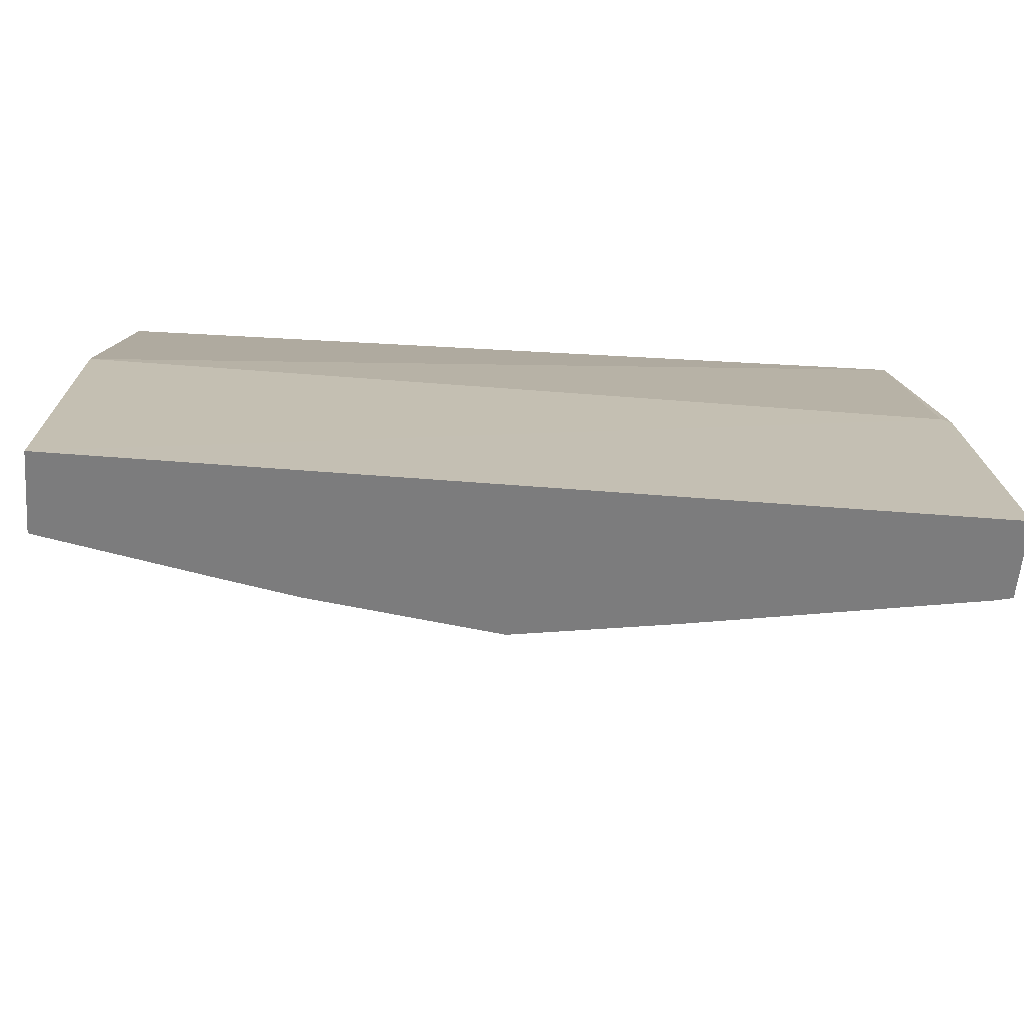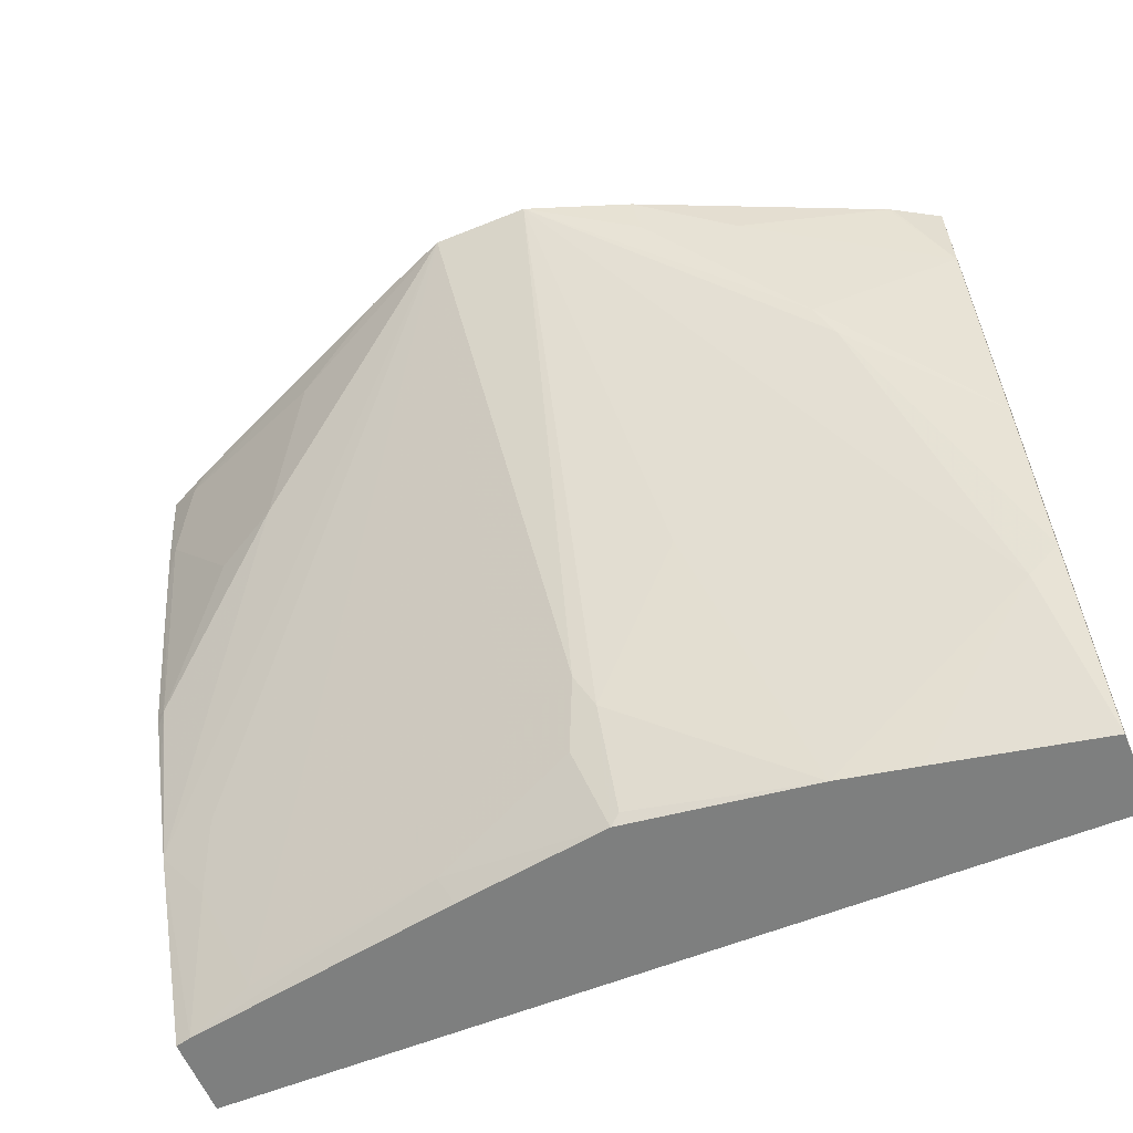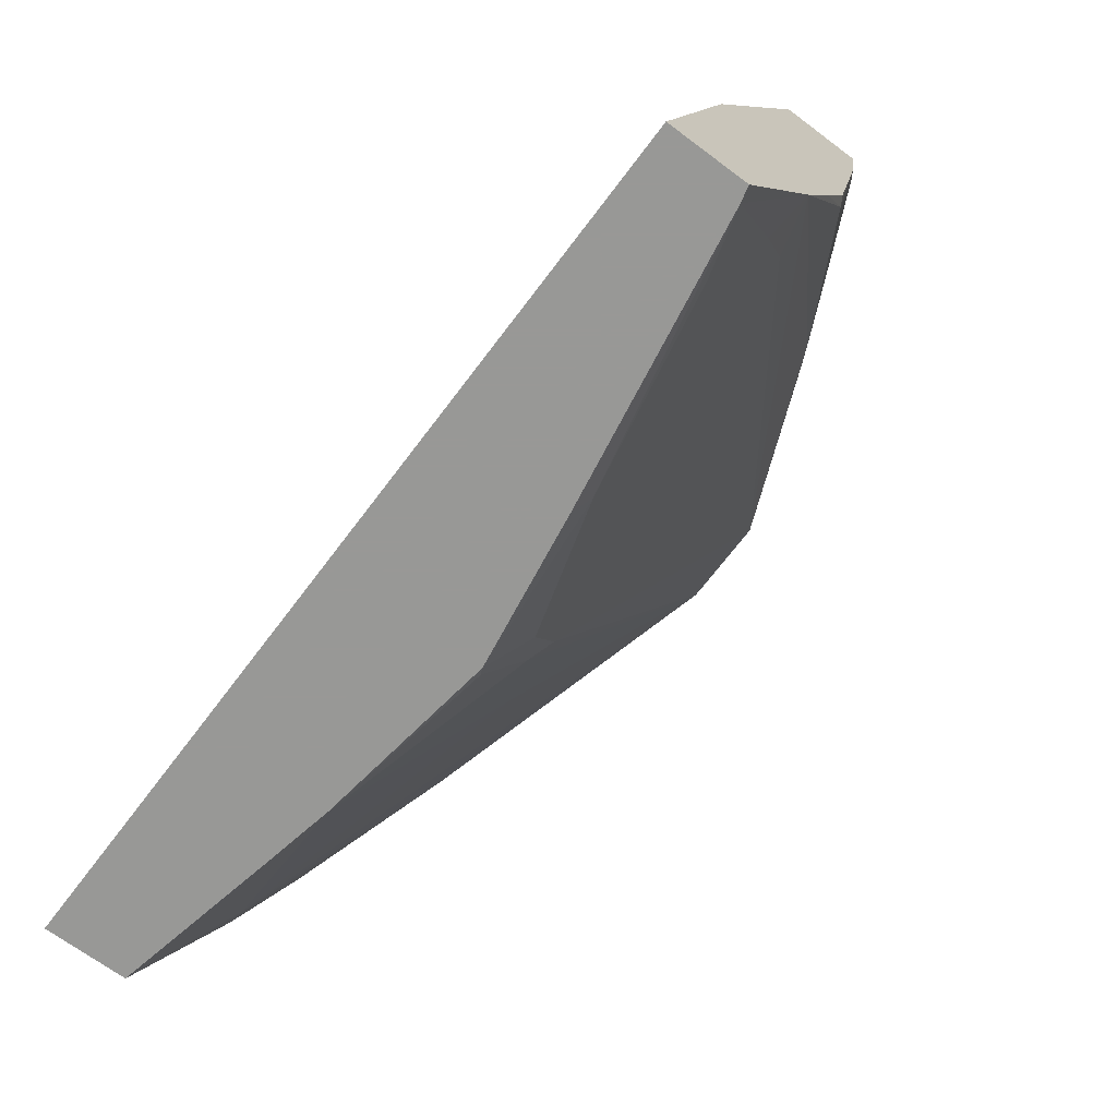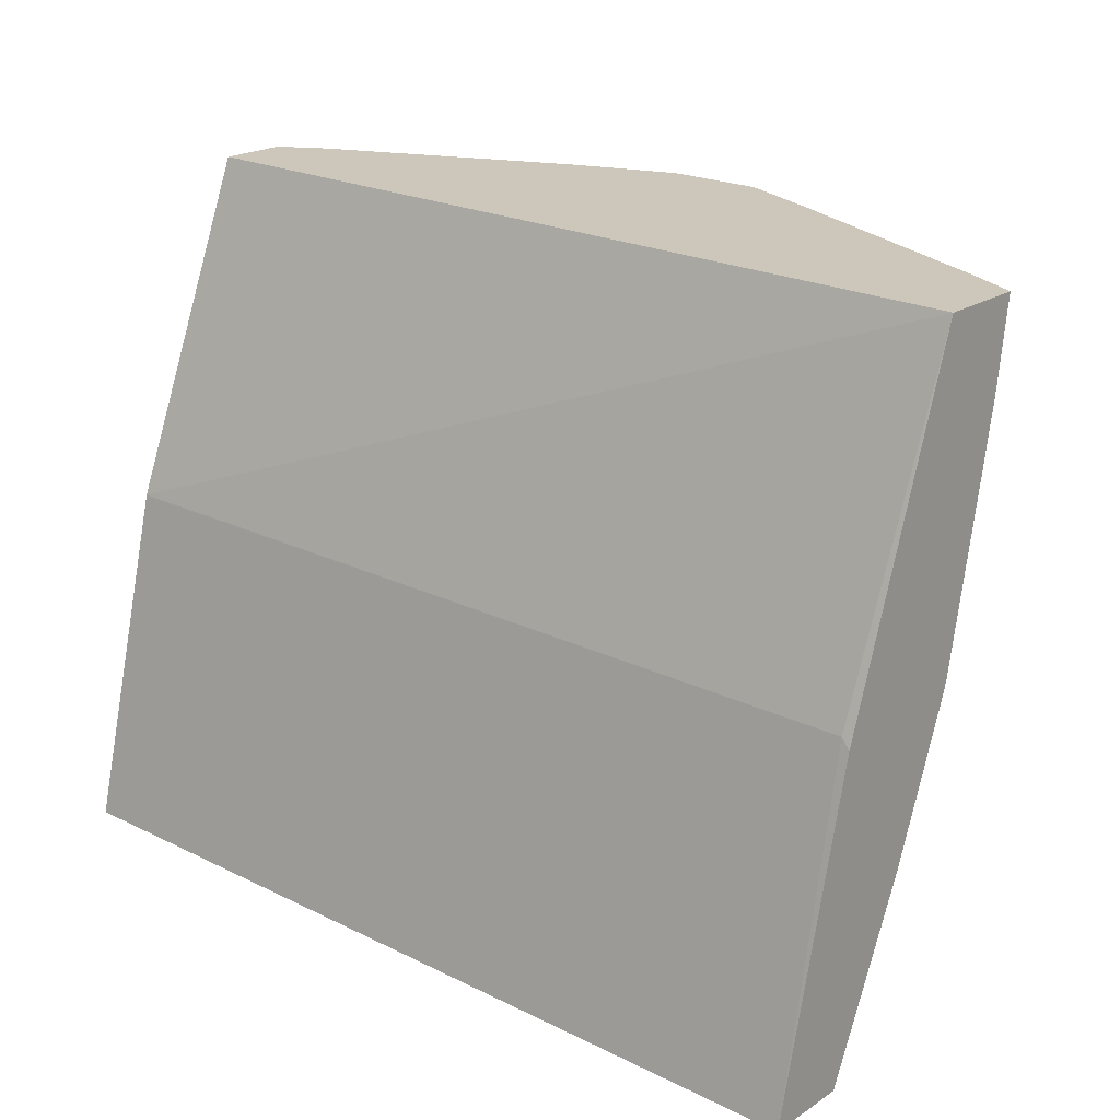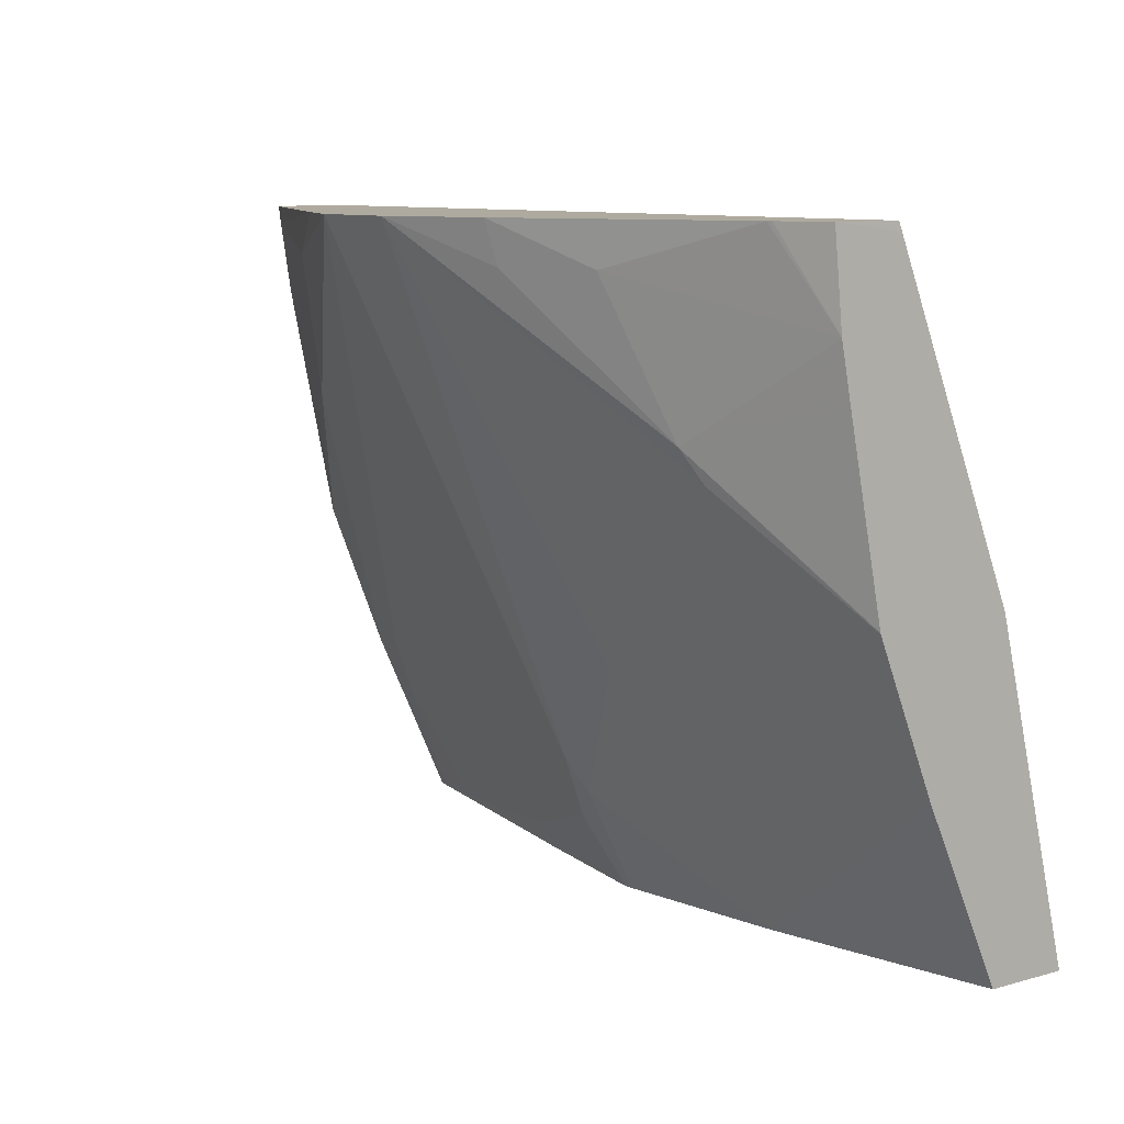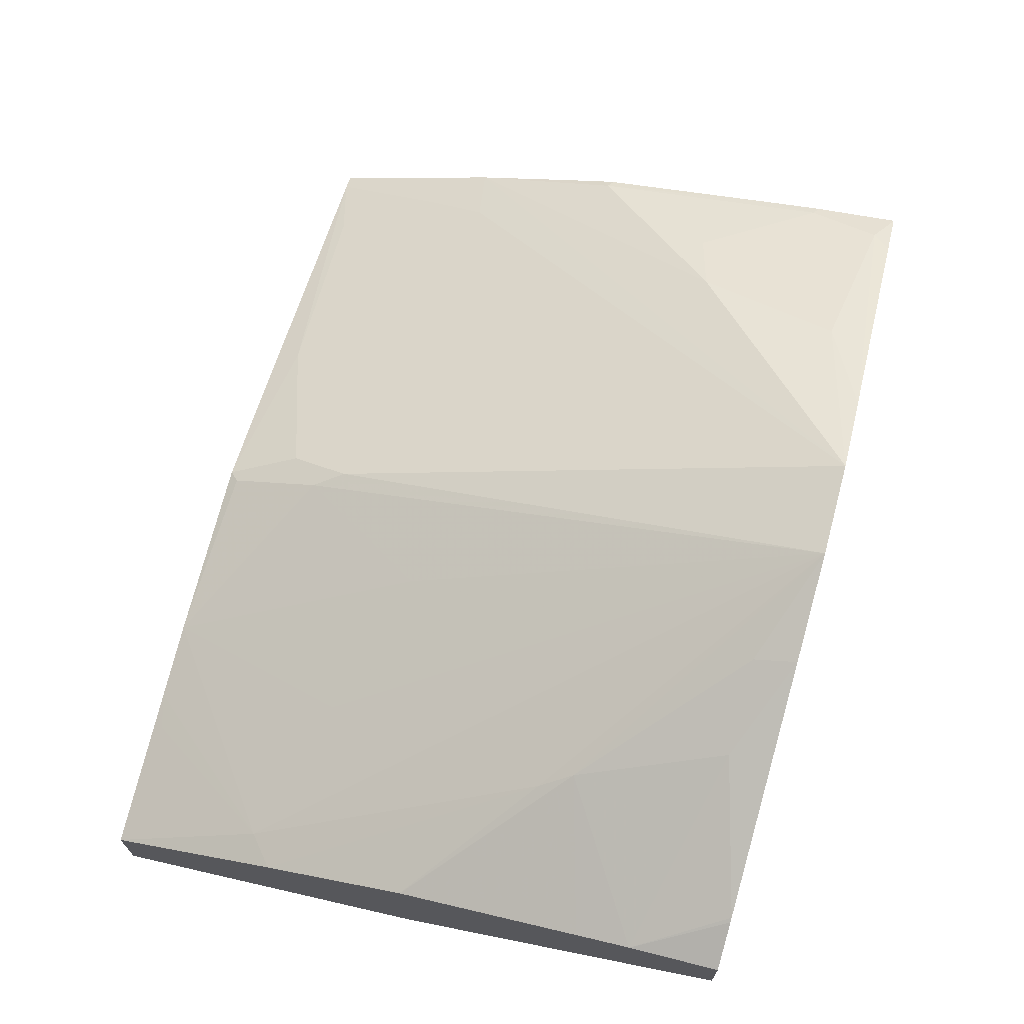
<metadata>
{"format":"obj","ext":"obj","renderer":"f3d","projection":"perspective","resolution":1024,"background":"white","views":[{"elev":-58.8,"azim":-4.6,"up":"+Z"},{"elev":-59.6,"azim":-157.5,"up":"+Z"},{"elev":-68.5,"azim":53.1,"up":"+Z"},{"elev":21.4,"azim":41.1,"up":"+Z"},{"elev":9.4,"azim":-126.0,"up":"+Z"},{"elev":68.6,"azim":-74.7,"up":"+Y"}]}
</metadata>
<code>
v 0.1851 0.5637 -0.3197
v 0.1851 0.53 -0.3197
v 0.1787 0.5653 -0.3197
v 0.1851 0.5973 -0.2455
v 0.1851 0.5632 -0.1851
v 0.1813 0.564 -0.1813
v -0.1809 0.5298 -0.3197
v 0.1511 0.5741 -0.3122
v 0.1678 0.5908 -0.2686
v 0.0617 0.5854 -0.3197
v 0.06711 0.5908 -0.3088
v 0.1813 0.6244 -0.1813
v 0.1851 0.6116 -0.2087
v 0.1611 0.6043 -0.2417
v 0.02275 0.7198 -0.04292
v 0.1208 0.6647 -0.1209
v 0.1851 0.6121 -0.04292
v -0.1809 0.5644 -0.1806
v -0.1809 0.5642 -0.1813
v -0.1809 0.5646 -0.3197
v 0.0302 0.6143 -0.2719
v -0.002545 0.5955 -0.3197
v 0.006699 0.611 -0.2887
v 0.1813 0.6445 -0.08058
v 0.1851 0.6376 -0.1046
v 0.1851 0.6225 -0.1794
v 0.1851 0.6206 -0.1851
v 0.1477 0.6512 -0.1276
v 0.05987 0.7044 -0.04292
v 0.1007 0.6848 -0.06045
v 3.463e-05 0.6244 -0.2618
v -0.01749 0.7198 -0.04292
v 0.1275 0.6714 -0.06717
v 0.1712 0.6546 -0.05037
v 0.1851 0.6478 -0.04292
v -0.1808 0.62 -0.04292
v -0.1809 0.6188 -0.0466
v -0.1809 0.5989 -0.2441
v -0.1678 0.5975 -0.2551
v -0.1276 0.5774 -0.3155
v -0.1125 0.5784 -0.3197
v -0.08022 0.5848 -0.3197
v -0.006701 0.5975 -0.3155
v -0.006701 0.6177 -0.2753
v 0.1848 0.648 -0.04292
v 0.1851 0.6426 -0.07865
v 0.1637 0.6583 -0.04292
v -0.04697 0.6378 -0.2148
v -0.1074 0.6177 -0.235
v -0.1276 0.658 -0.1343
v -0.1208 0.6647 -0.1209
v -0.06292 0.6999 -0.06045
v -0.06073 0.7043 -0.04292
v -0.1809 0.6485 -0.04292
v -0.1809 0.6243 -0.1817
v -0.1809 0.6244 -0.1813
v -0.1809 0.6401 -0.1033
v -0.1809 0.6446 -0.08058
v -0.1007 0.6848 -0.06045
v -0.1032 0.6798 -0.08058
v -0.1607 0.6603 -0.04292
v -0.1643 0.6583 -0.04292
v -0.1624 0.6594 -0.04292
f 22 44 31
f 22 31 23
f 24 28 34
f 24 34 45
f 29 47 34
f 24 46 25
f 29 34 30
f 30 34 33
f 22 42 43
f 31 44 32
f 24 45 46
f 21 23 31
f 15 47 29
f 20 39 40
f 20 38 39
f 18 36 37
f 17 36 18
f 16 30 33
f 16 34 28
f 16 33 34
f 15 45 47
f 15 35 45
f 15 17 35
f 15 36 17
f 15 54 36
f 32 44 48
f 20 40 41
f 32 48 49
f 51 56 57
f 32 39 50
f 58 61 59
f 58 63 61
f 58 62 63
f 54 62 58
f 53 59 61
f 52 60 59
f 52 59 53
f 51 60 52
f 51 59 60
f 51 58 59
f 51 57 58
f 15 62 54
f 51 55 56
f 32 49 39
f 50 55 51
f 42 44 43
f 42 48 44
f 39 41 40
f 39 42 41
f 39 49 42
f 38 50 39
f 38 55 50
f 36 54 37
f 35 46 45
f 34 47 45
f 32 52 53
f 32 51 52
f 32 50 51
f 42 49 48
f 15 63 62
f 22 43 44
f 15 53 61
f 4 15 16
f 4 14 15
f 4 9 14
f 4 12 13
f 3 11 8
f 3 10 11
f 3 9 4
f 3 8 9
f 2 6 7
f 2 5 6
f 1 5 2
f 1 17 5
f 1 35 17
f 1 46 35
f 1 25 46
f 1 27 26
f 1 13 27
f 1 4 13
f 1 3 4
f 1 10 3
f 1 22 10
f 1 42 22
f 1 41 42
f 1 20 41
f 1 7 20
f 1 2 7
f 15 61 63
f 4 16 12
f 5 17 6
f 1 26 25
f 6 18 19
f 15 32 53
f 6 17 18
f 15 31 32
f 15 21 31
f 15 30 16
f 15 29 30
f 12 28 24
f 12 27 13
f 12 26 27
f 12 25 26
f 12 24 25
f 11 22 23
f 11 23 21
f 10 22 11
f 12 16 28
f 8 21 15
f 7 19 18
f 8 15 14
f 7 18 37
f 7 37 54
f 7 58 57
f 7 57 56
f 7 54 58
f 7 56 55
f 7 55 38
f 7 38 20
f 8 14 9
f 8 11 21
f 6 19 7

</code>
